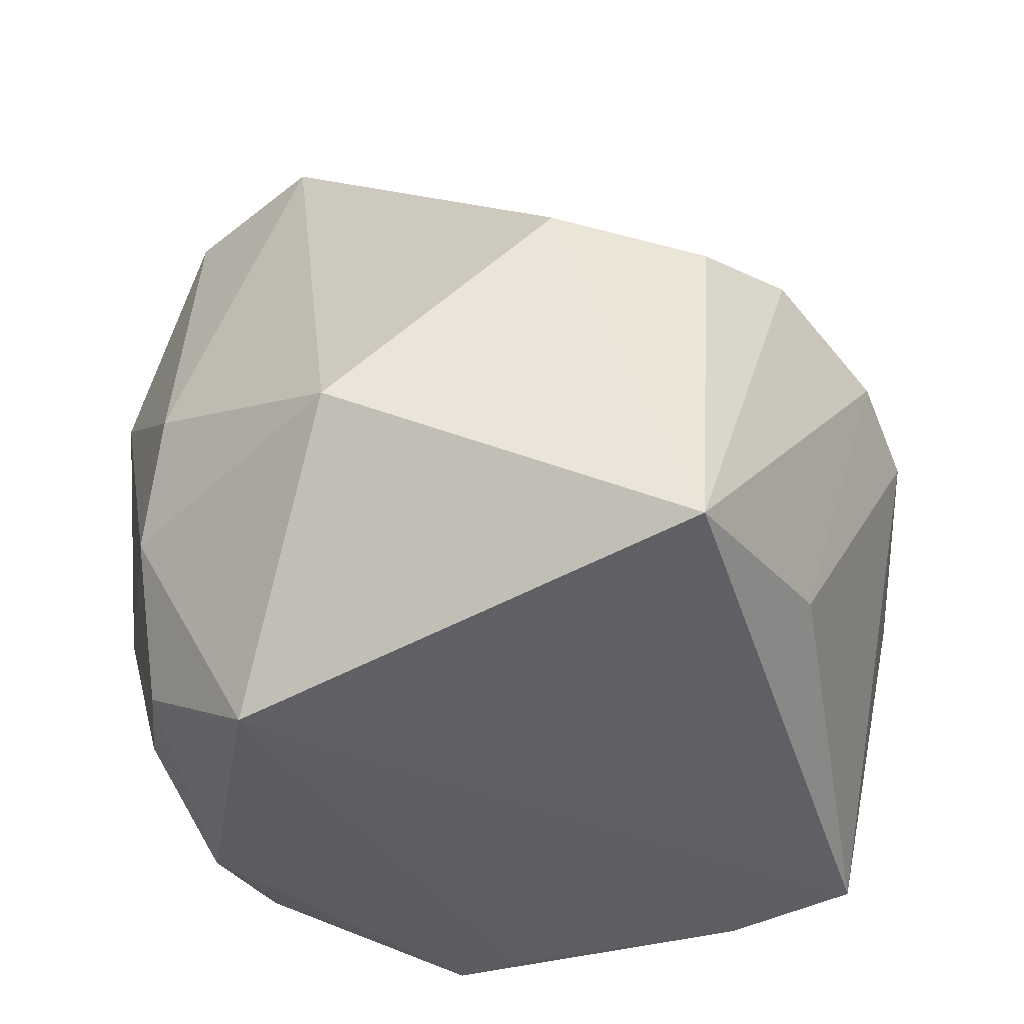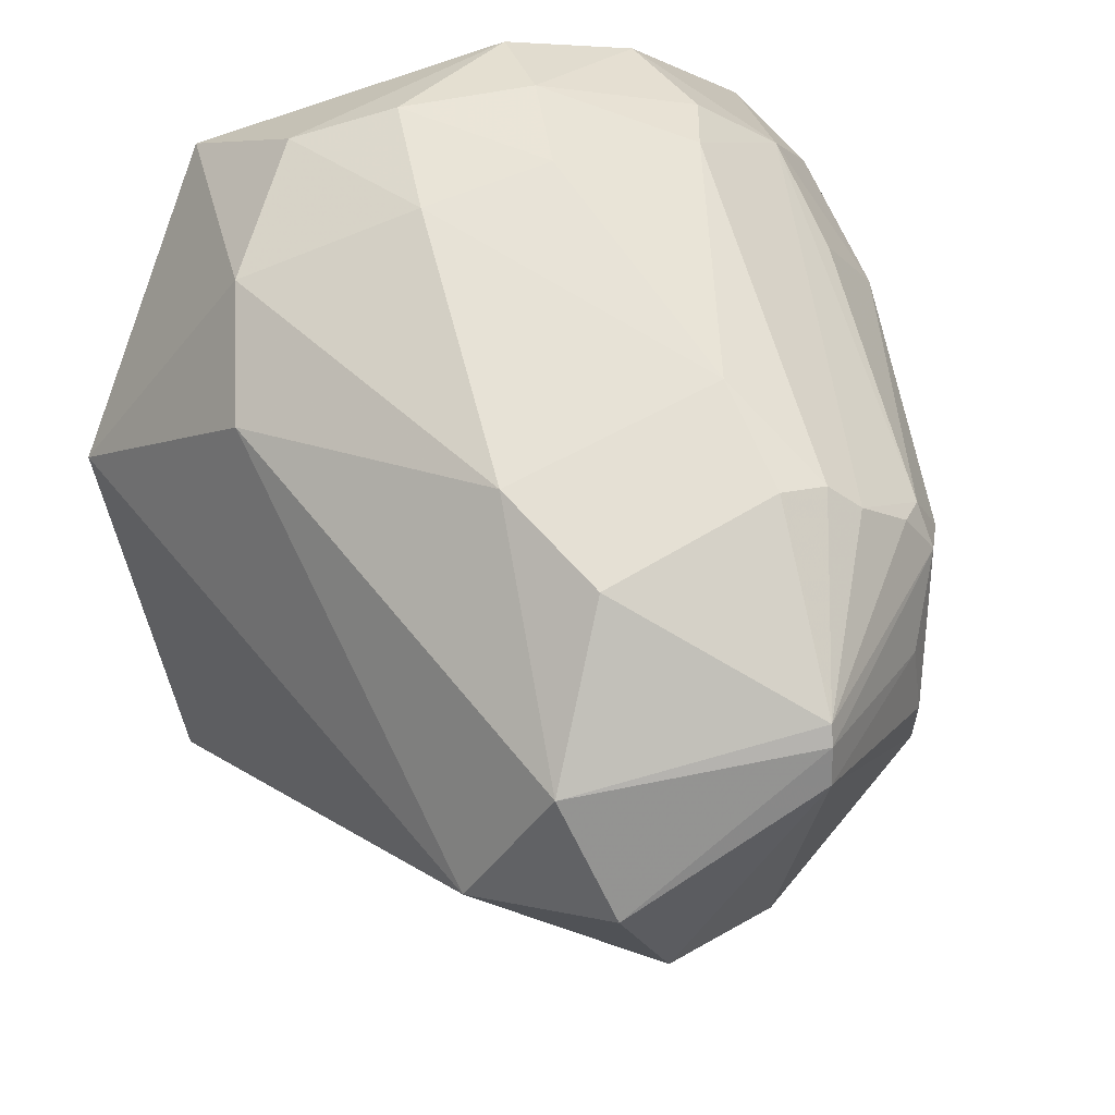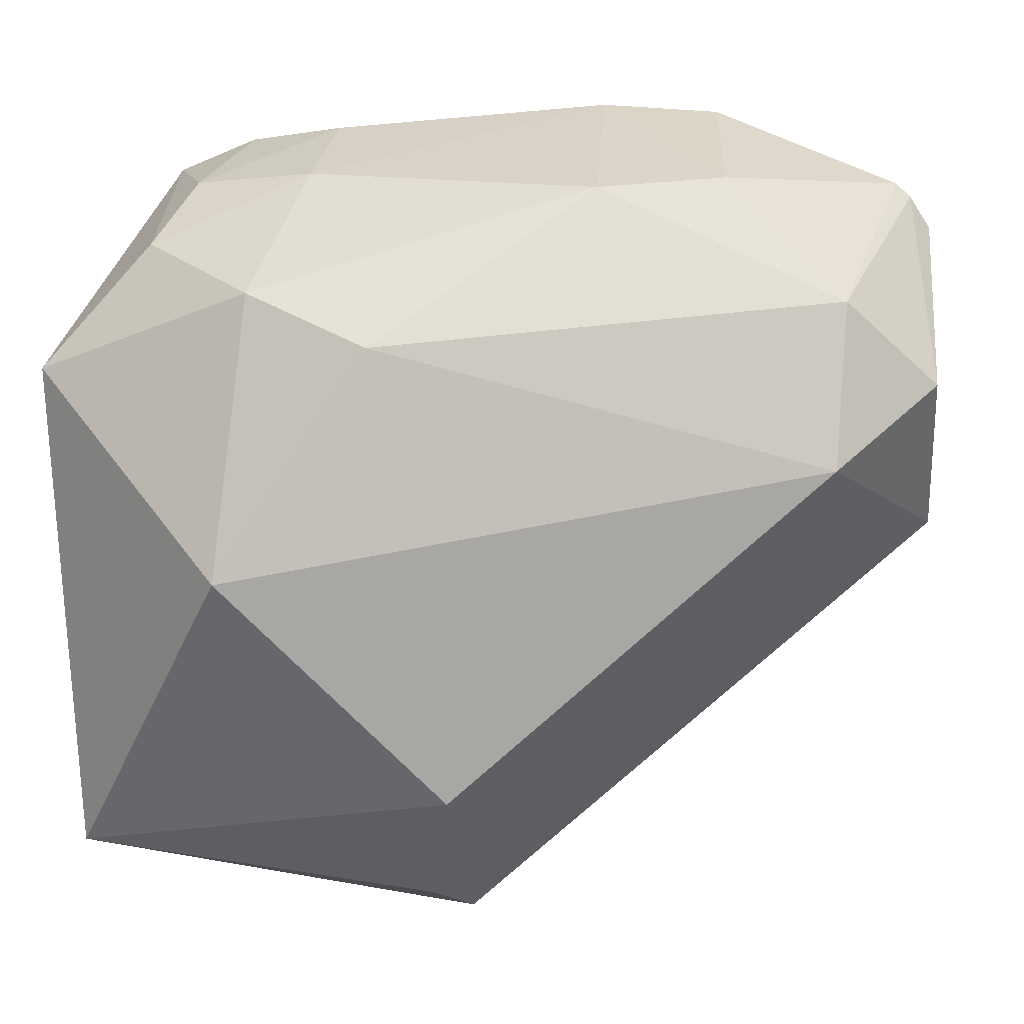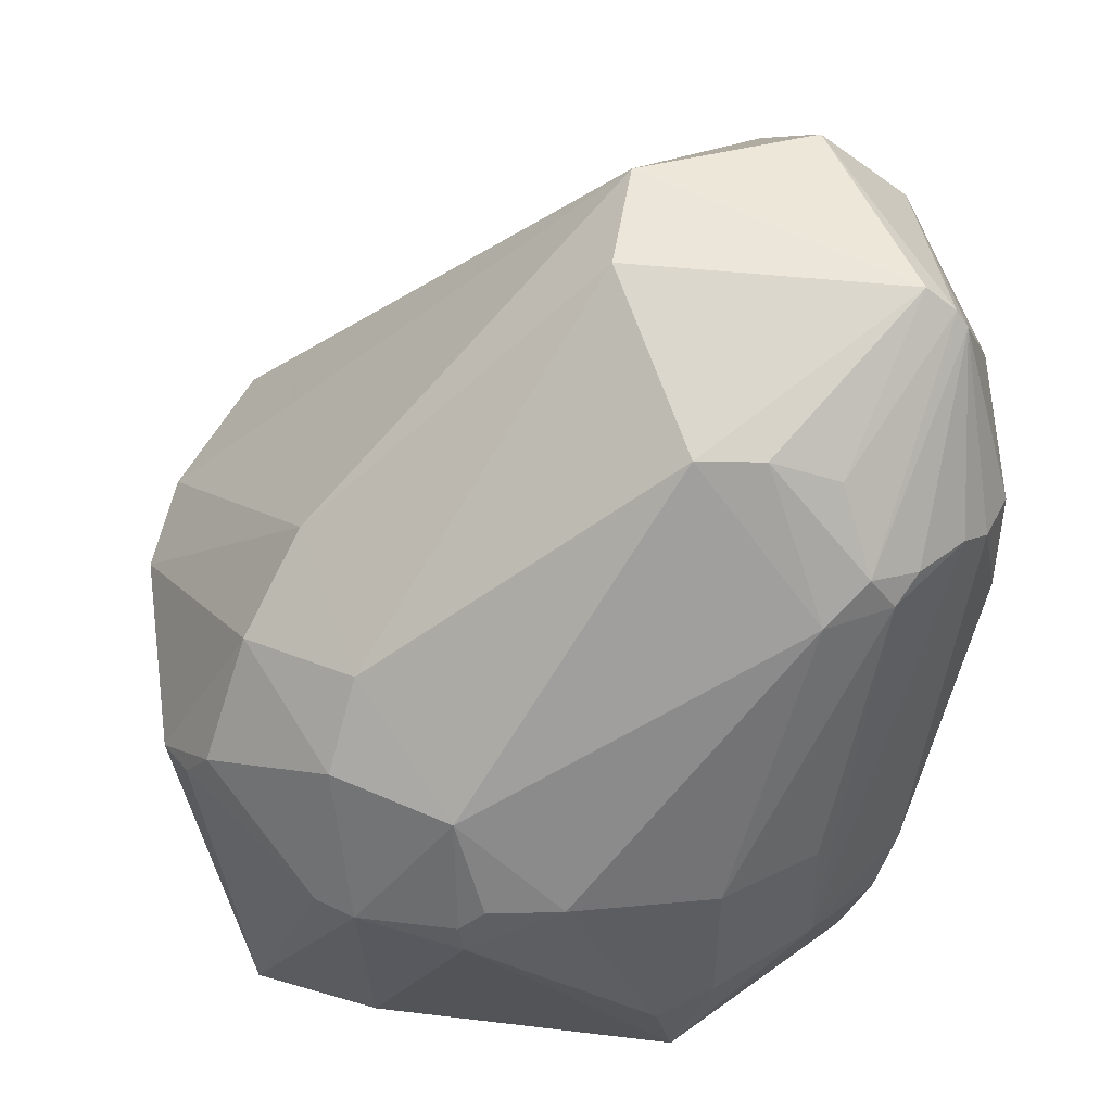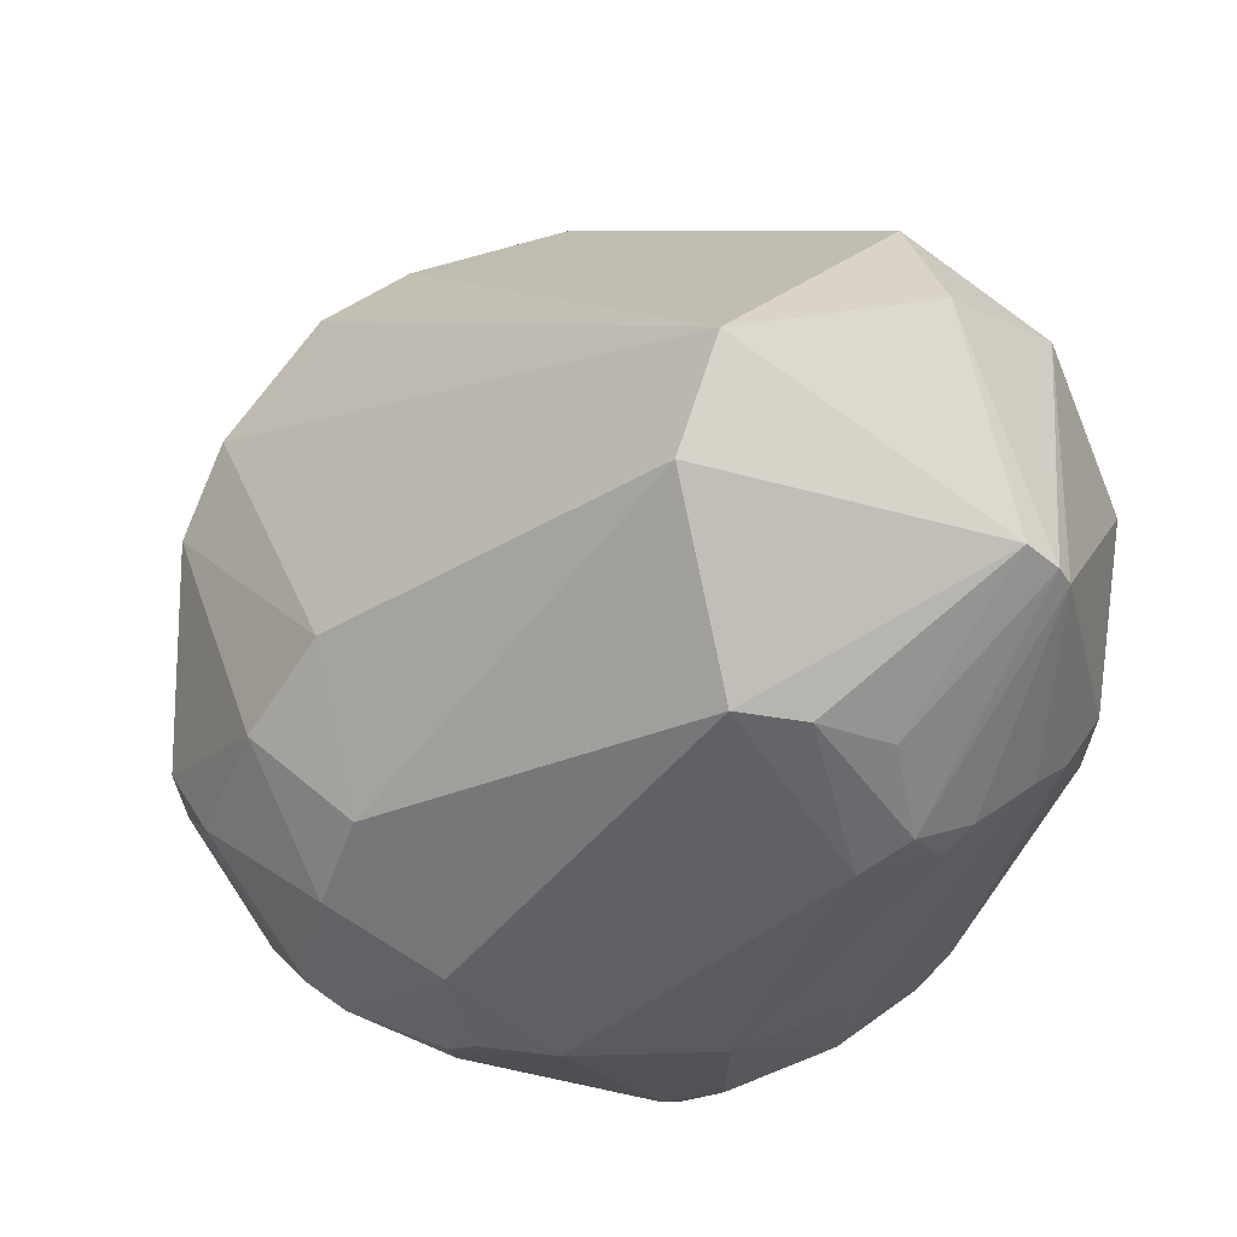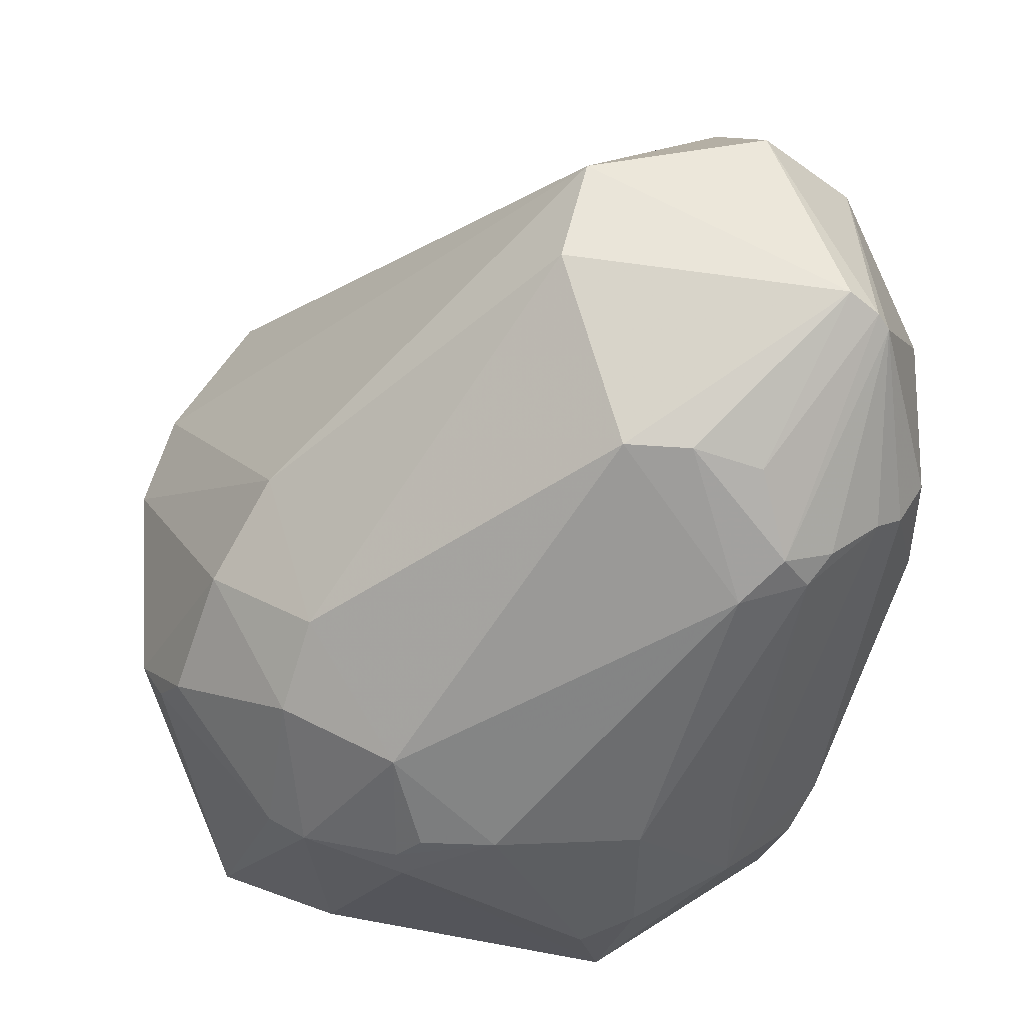
<metadata>
{"format":"obj","ext":"obj","renderer":"f3d","projection":"perspective","resolution":1024,"background":"white","views":[{"elev":-45.5,"azim":-81.4,"up":"+Z"},{"elev":65.8,"azim":-22.5,"up":"+Y"},{"elev":29.8,"azim":-80.3,"up":"+Y"},{"elev":46.2,"azim":88.4,"up":"+Z"},{"elev":66.8,"azim":97.2,"up":"+Z"},{"elev":48.1,"azim":92.3,"up":"+Z"}]}
</metadata>
<code>
v 0.00379 0.03703 0.1096
v 0.02471 0.01063 0.07819
v 0.01471 0.03625 0.06684
v -0.01354 0.03064 0.05425
v -0.01842 -0.005096 0.08302
v 0.01449 -0.005144 0.05792
v -0.007033 0.04292 0.08908
v 0.01587 0.03512 0.09538
v 0.00696 -0.0001746 0.09403
v 0.02154 0.02268 0.05905
v -0.02341 0.000942 0.05785
v -0.002683 0.03951 0.06214
v -0.01608 0.02918 0.1053
v 0.01267 0.02309 0.1045
v 0.006832 0.04297 0.09508
v 0.01474 -0.006557 0.08139
v 0.02452 0.009283 0.07427
v 0.02276 0.02524 0.07655
v 0.01737 0.002927 0.05779
v -0.004174 -0.01168 0.07933
v -0.01531 0.03787 0.06852
v 0.00551 0.03686 0.05858
v -0.01039 0.03791 0.105
v -0.005752 0.02034 0.1111
v -0.02671 0.009172 0.08295
v 0.01271 0.03186 0.1026
v 0.01759 0.03071 0.09543
v 0.004654 0.03962 0.1072
v 0.009812 0.0414 0.09506
v 0.003923 0.04131 0.07011
v 0.01634 0.003183 0.0907
v 0.02319 0.02148 0.06461
v 0.02153 5.093e-05 0.07582
v 0.01945 0.03162 0.06854
v 0.01982 0.01827 0.0586
v 0.02285 0.002515 0.07561
v -0.01058 -0.004644 0.06172
v -0.01043 -0.01007 0.08097
v 0.01039 -0.009851 0.07774
v -0.009119 0.03784 0.06067
v -0.004249 0.04136 0.07014
v -0.02654 0.02362 0.06863
v 0.01313 0.03461 0.0606
v -0.01841 0.0363 0.0767
v 0.001426 0.01889 0.1099
v -0.009058 0.03203 0.1109
v -0.02344 -0.0004027 0.08124
v 0.0127 0.02741 0.1044
v 0.0228 0.008884 0.08444
v 0.01598 0.03349 0.09776
v 0.02466 0.01556 0.07812
v 0.004309 0.0389 0.1082
v -0.004401 0.04302 0.09678
v 0.006844 0.04298 0.08759
v 0.01436 0.03661 0.09675
v 0.005392 0.03948 0.06381
v 0.01142 -0.00382 0.08892
v 0.01316 -0.008215 0.07845
v 0.01956 0.001421 0.08553
v 0.01939 0.03154 0.07647
v 0.01151 0.0397 0.09631
v 0.01326 0.03788 0.07025
v 0.02267 0.02515 0.06684
v 0.02466 0.008963 0.07662
f 11 4 6
f 19 6 4
f 19 10 17
f 22 10 4
f 27 18 8
f 29 15 28
f 32 17 10
f 35 19 4
f 35 4 10
f 35 10 19
f 36 19 17
f 36 6 19
f 36 33 6
f 37 11 6
f 37 6 20
f 38 5 11
f 38 37 20
f 38 11 37
f 38 20 9
f 38 24 5
f 38 9 24
f 39 20 6
f 40 4 21
f 40 22 4
f 40 12 22
f 41 21 7
f 41 40 21
f 41 12 40
f 41 30 12
f 42 21 4
f 42 4 11
f 42 11 25
f 42 25 13
f 43 10 22
f 43 34 10
f 43 3 34
f 44 23 7
f 44 7 21
f 44 21 42
f 44 42 13
f 44 13 23
f 45 24 9
f 45 14 1
f 45 1 24
f 45 31 14
f 45 9 31
f 46 23 13
f 46 13 24
f 46 24 1
f 47 25 11
f 47 11 5
f 47 5 24
f 47 24 13
f 47 13 25
f 48 26 1
f 48 1 14
f 48 14 27
f 49 27 14
f 49 14 31
f 50 27 8
f 50 48 27
f 50 26 48
f 51 18 27
f 51 17 32
f 51 49 2
f 51 27 49
f 52 1 26
f 52 50 28
f 52 26 50
f 52 28 23
f 52 46 1
f 52 23 46
f 53 28 15
f 53 7 23
f 53 23 28
f 54 15 29
f 54 53 15
f 54 7 53
f 54 41 7
f 54 30 41
f 55 50 8
f 55 28 50
f 56 22 12
f 56 12 30
f 56 43 22
f 56 3 43
f 57 31 9
f 57 39 16
f 57 9 20
f 57 20 39
f 58 33 16
f 58 6 33
f 58 39 6
f 58 16 39
f 59 16 33
f 59 57 16
f 59 31 57
f 59 49 31
f 59 33 36
f 59 36 49
f 60 34 8
f 60 8 18
f 60 18 34
f 61 8 34
f 61 55 8
f 61 29 28
f 61 28 55
f 62 34 3
f 62 61 34
f 62 29 61
f 62 54 29
f 62 30 54
f 62 56 30
f 62 3 56
f 63 34 18
f 63 32 10
f 63 10 34
f 63 51 32
f 63 18 51
f 64 36 17
f 64 49 36
f 64 2 49
f 64 51 2
f 64 17 51

</code>
